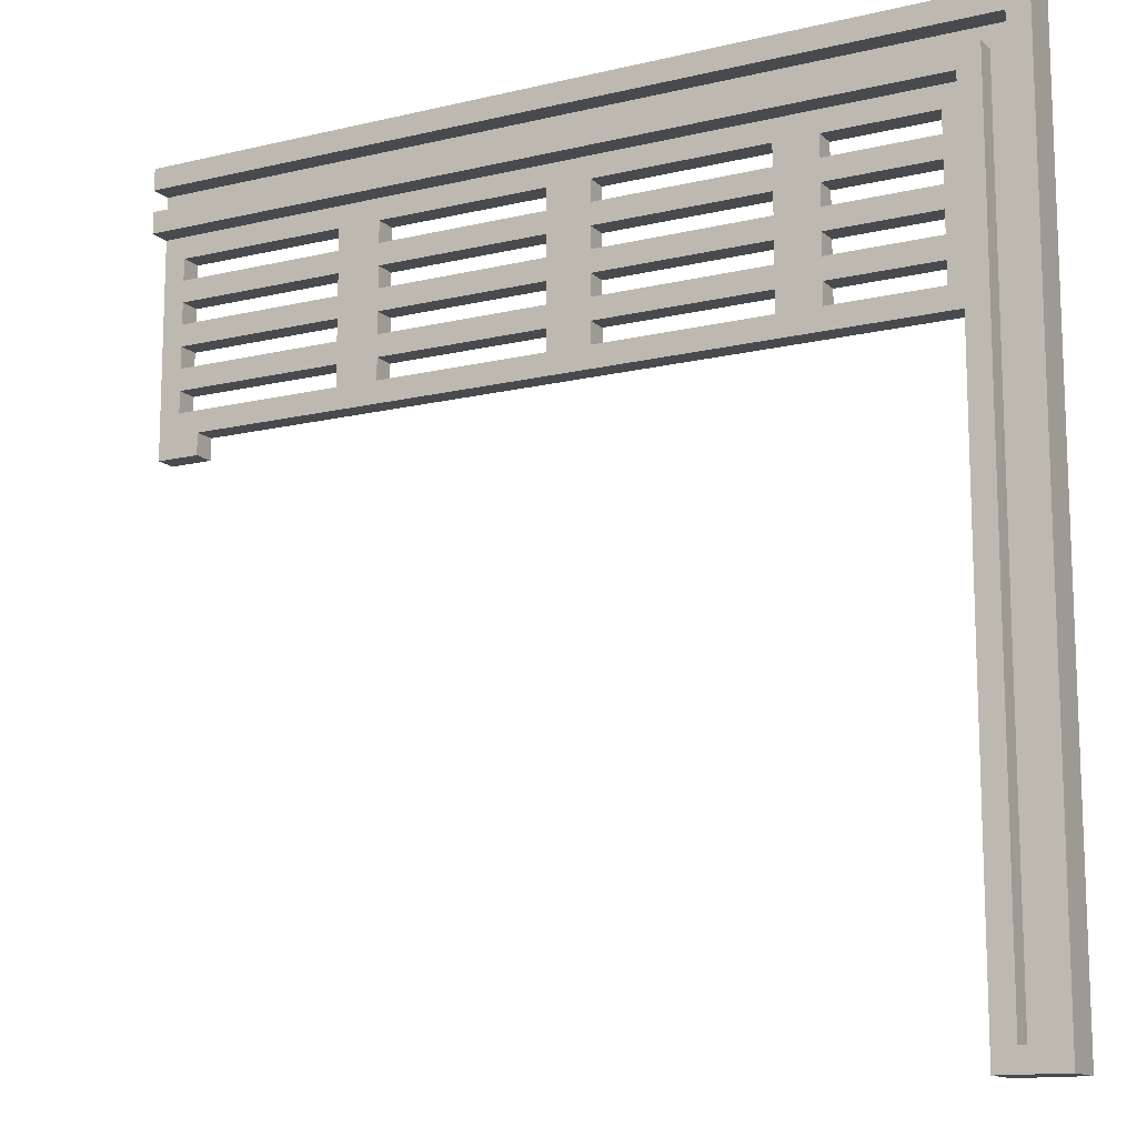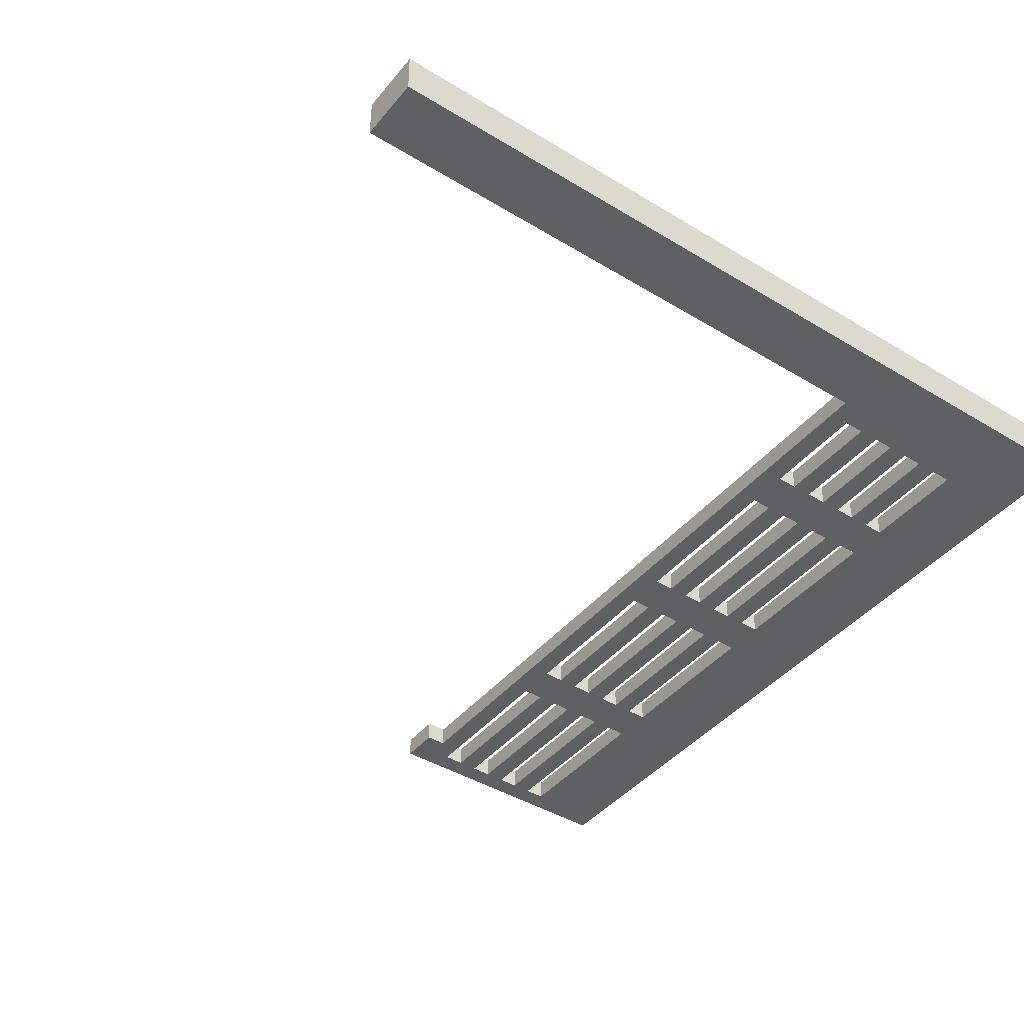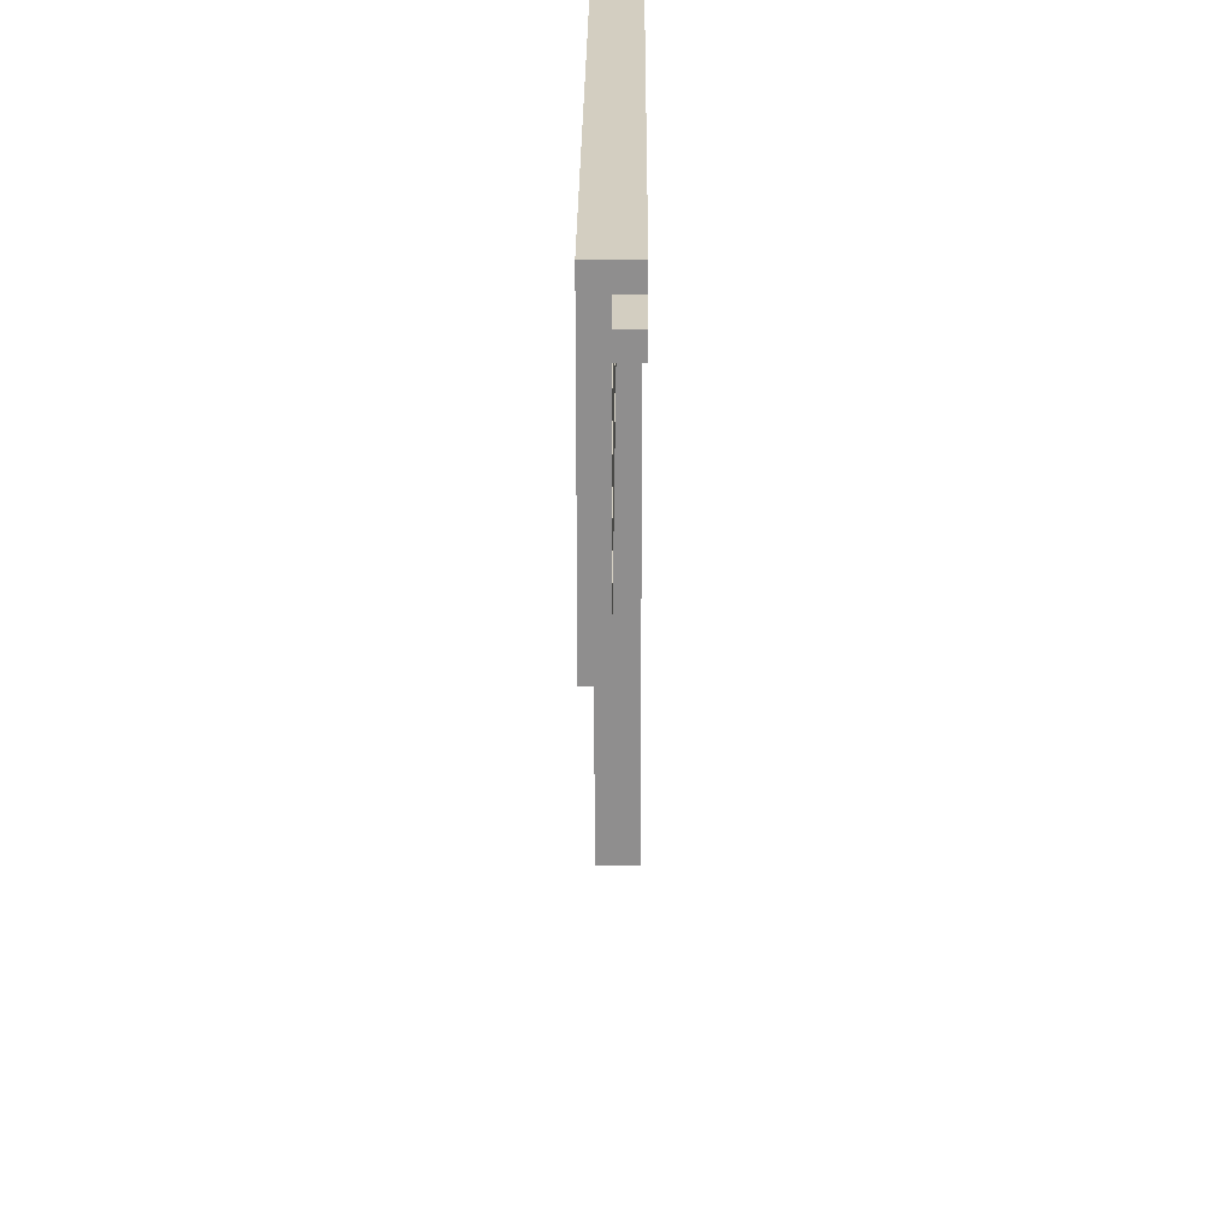
<metadata>
{"format":"obj","ext":"obj","renderer":"f3d","projection":"perspective","resolution":1024,"background":"white","views":[{"elev":-13.4,"azim":28.4,"up":"+Y"},{"elev":-42.5,"azim":54.0,"up":"+Z"},{"elev":24.9,"azim":-89.7,"up":"+Y"}]}
</metadata>
<code>
o
v -2 2.7 0
v -2 2.7 -0.1
v -2 2.8 0
v -2 2.8 -0.1
v -2 3.7 0.1
v -2 3.7 0
v -2 3.7 -0.1
v -2 3.8 0.1
v -2 3.8 0
v -2 3.9 0.1
v -2 3.9 0
v -2 4 0.1
v -2 4 0
v -2 4 -0.1
v -1.1 2.9 0
v -1.1 2.9 -0.1
v -1.1 3 0
v -1.1 3 -0.1
v -1.1 3.1 0
v -1.1 3.1 -0.1
v -1.1 3.2 0
v -1.1 3.2 -0.1
v -1.1 3.3 0
v -1.1 3.3 -0.1
v -1.1 3.4 0
v -1.1 3.4 -0.1
v -1.1 3.5 0
v -1.1 3.5 -0.1
v -1.1 3.6 0
v -1.1 3.6 -0.1
v -0.1 2.9 0
v -0.1 2.9 -0.1
v -0.1 3 0
v -0.1 3 -0.1
v -0.1 3.1 0
v -0.1 3.1 -0.1
v -0.1 3.2 0
v -0.1 3.2 -0.1
v -0.1 3.3 0
v -0.1 3.3 -0.1
v -0.1 3.4 0
v -0.1 3.4 -0.1
v -0.1 3.5 0
v -0.1 3.5 -0.1
v -0.1 3.6 0
v -0.1 3.6 -0.1
v 0.9 2.9 0
v 0.9 2.9 -0.1
v 0.9 3 0
v 0.9 3 -0.1
v 0.9 3.1 0
v 0.9 3.1 -0.1
v 0.9 3.2 0
v 0.9 3.2 -0.1
v 0.9 3.3 0
v 0.9 3.3 -0.1
v 0.9 3.4 0
v 0.9 3.4 -0.1
v 0.9 3.5 0
v 0.9 3.5 -0.1
v 0.9 3.6 0
v 0.9 3.6 -0.1
v 1.6 2.9 0
v 1.6 2.9 -0.1
v 1.6 3 0
v 1.6 3 -0.1
v 1.6 3.1 0
v 1.6 3.1 -0.1
v 1.6 3.2 0
v 1.6 3.2 -0.1
v 1.6 3.3 0
v 1.6 3.3 -0.1
v 1.6 3.4 0
v 1.6 3.4 -0.1
v 1.6 3.5 0
v 1.6 3.5 -0.1
v 1.6 3.6 0
v 1.6 3.6 -0.1
v 1.7 0 0.1
v 1.7 0 0
v 1.7 0 -0.1
v 1.7 2.8 0
v 1.7 2.8 -0.1
v 1.7 3.7 0.1
v 1.7 3.7 0
v 1.9 0.1 0.1
v 1.9 0.1 0
v 1.9 3.9 0.1
v 1.9 3.9 0
v -1.9 2.9 0
v -1.9 2.9 -0.1
v -1.9 3 0
v -1.9 3 -0.1
v -1.9 3.1 0
v -1.9 3.1 -0.1
v -1.9 3.2 0
v -1.9 3.2 -0.1
v -1.9 3.3 0
v -1.9 3.3 -0.1
v -1.9 3.4 0
v -1.9 3.4 -0.1
v -1.9 3.5 0
v -1.9 3.5 -0.1
v -1.9 3.6 0
v -1.9 3.6 -0.1
v -1.8 2.7 0
v -1.8 2.7 -0.1
v -1.8 2.8 0
v -1.8 2.8 -0.1
v -0.9 2.9 0
v -0.9 2.9 -0.1
v -0.9 3 0
v -0.9 3 -0.1
v -0.9 3.1 0
v -0.9 3.1 -0.1
v -0.9 3.2 0
v -0.9 3.2 -0.1
v -0.9 3.3 0
v -0.9 3.3 -0.1
v -0.9 3.4 0
v -0.9 3.4 -0.1
v -0.9 3.5 0
v -0.9 3.5 -0.1
v -0.9 3.6 0
v -0.9 3.6 -0.1
v 0.1 2.9 0
v 0.1 2.9 -0.1
v 0.1 3 0
v 0.1 3 -0.1
v 0.1 3.1 0
v 0.1 3.1 -0.1
v 0.1 3.2 0
v 0.1 3.2 -0.1
v 0.1 3.3 0
v 0.1 3.3 -0.1
v 0.1 3.4 0
v 0.1 3.4 -0.1
v 0.1 3.5 0
v 0.1 3.5 -0.1
v 0.1 3.6 0
v 0.1 3.6 -0.1
v 1.1 2.9 0
v 1.1 2.9 -0.1
v 1.1 3 0
v 1.1 3 -0.1
v 1.1 3.1 0
v 1.1 3.1 -0.1
v 1.1 3.2 0
v 1.1 3.2 -0.1
v 1.1 3.3 0
v 1.1 3.3 -0.1
v 1.1 3.4 0
v 1.1 3.4 -0.1
v 1.1 3.5 0
v 1.1 3.5 -0.1
v 1.1 3.6 0
v 1.1 3.6 -0.1
v 1.8 0.1 0.1
v 1.8 0.1 0
v 1.8 3.8 0.1
v 1.8 3.8 0
v 2 0 0.1
v 2 0 0
v 2 0 -0.1
v 2 4 0.1
v 2 4 0
v 2 4 -0.1
v -2 3.7 0.1
v -2 3.8 0.1
v -2 3.9 0.1
v -2 4 0.1
v 1.7 0 0.1
v 1.7 3.7 0.1
v 1.8 0.1 0.1
v 1.8 3.8 0.1
v 1.9 0.1 0.1
v 1.9 3.9 0.1
v 2 0 0.1
v 2 4 0.1
v -2 2.7 0
v -2 2.8 0
v -2 3.7 0
v -2 3.8 0
v -2 3.9 0
v -1.9 2.9 0
v -1.9 3 0
v -1.9 3.1 0
v -1.9 3.2 0
v -1.9 3.3 0
v -1.9 3.4 0
v -1.9 3.5 0
v -1.9 3.6 0
v -1.8 2.7 0
v -1.8 2.8 0
v -1.1 2.9 0
v -1.1 3 0
v -1.1 3.1 0
v -1.1 3.2 0
v -1.1 3.3 0
v -1.1 3.4 0
v -1.1 3.5 0
v -1.1 3.6 0
v -0.9 2.9 0
v -0.9 3 0
v -0.9 3.1 0
v -0.9 3.2 0
v -0.9 3.3 0
v -0.9 3.4 0
v -0.9 3.5 0
v -0.9 3.6 0
v -0.1 2.9 0
v -0.1 3 0
v -0.1 3.1 0
v -0.1 3.2 0
v -0.1 3.3 0
v -0.1 3.4 0
v -0.1 3.5 0
v -0.1 3.6 0
v 0.1 2.9 0
v 0.1 3 0
v 0.1 3.1 0
v 0.1 3.2 0
v 0.1 3.3 0
v 0.1 3.4 0
v 0.1 3.5 0
v 0.1 3.6 0
v 0.9 2.9 0
v 0.9 3 0
v 0.9 3.1 0
v 0.9 3.2 0
v 0.9 3.3 0
v 0.9 3.4 0
v 0.9 3.5 0
v 0.9 3.6 0
v 1.1 2.9 0
v 1.1 3 0
v 1.1 3.1 0
v 1.1 3.2 0
v 1.1 3.3 0
v 1.1 3.4 0
v 1.1 3.5 0
v 1.1 3.6 0
v 1.6 2.9 0
v 1.6 3 0
v 1.6 3.1 0
v 1.6 3.2 0
v 1.6 3.3 0
v 1.6 3.4 0
v 1.6 3.5 0
v 1.6 3.6 0
v 1.7 2.8 0
v 1.7 3.7 0
v 1.8 0.1 0
v 1.8 3.8 0
v 1.9 0.1 0
v 1.9 3.9 0
v -2 2.7 -0.1
v -2 2.8 -0.1
v -2 3.7 -0.1
v -2 4 -0.1
v -1.9 2.9 -0.1
v -1.9 3 -0.1
v -1.9 3.1 -0.1
v -1.9 3.2 -0.1
v -1.9 3.3 -0.1
v -1.9 3.4 -0.1
v -1.9 3.5 -0.1
v -1.9 3.6 -0.1
v -1.8 2.7 -0.1
v -1.8 2.8 -0.1
v -1.1 2.9 -0.1
v -1.1 3 -0.1
v -1.1 3.1 -0.1
v -1.1 3.2 -0.1
v -1.1 3.3 -0.1
v -1.1 3.4 -0.1
v -1.1 3.5 -0.1
v -1.1 3.6 -0.1
v -0.9 2.9 -0.1
v -0.9 3 -0.1
v -0.9 3.1 -0.1
v -0.9 3.2 -0.1
v -0.9 3.3 -0.1
v -0.9 3.4 -0.1
v -0.9 3.5 -0.1
v -0.9 3.6 -0.1
v -0.1 2.9 -0.1
v -0.1 3 -0.1
v -0.1 3.1 -0.1
v -0.1 3.2 -0.1
v -0.1 3.3 -0.1
v -0.1 3.4 -0.1
v -0.1 3.5 -0.1
v -0.1 3.6 -0.1
v 0.1 2.9 -0.1
v 0.1 3 -0.1
v 0.1 3.1 -0.1
v 0.1 3.2 -0.1
v 0.1 3.3 -0.1
v 0.1 3.4 -0.1
v 0.1 3.5 -0.1
v 0.1 3.6 -0.1
v 0.9 2.9 -0.1
v 0.9 3 -0.1
v 0.9 3.1 -0.1
v 0.9 3.2 -0.1
v 0.9 3.3 -0.1
v 0.9 3.4 -0.1
v 0.9 3.5 -0.1
v 0.9 3.6 -0.1
v 1.1 2.9 -0.1
v 1.1 3 -0.1
v 1.1 3.1 -0.1
v 1.1 3.2 -0.1
v 1.1 3.3 -0.1
v 1.1 3.4 -0.1
v 1.1 3.5 -0.1
v 1.1 3.6 -0.1
v 1.6 2.9 -0.1
v 1.6 3 -0.1
v 1.6 3.1 -0.1
v 1.6 3.2 -0.1
v 1.6 3.3 -0.1
v 1.6 3.4 -0.1
v 1.6 3.5 -0.1
v 1.6 3.6 -0.1
v 1.7 0 -0.1
v 1.7 2.8 -0.1
v 1.7 3.7 -0.1
v 2 0 -0.1
v 2 4 -0.1
v 1.7 0 0.1
v 2 0 0.1
v 1.7 0 0
v 2 0 0
v 1.7 0 -0.1
v 2 0 -0.1
v -2 2.7 0
v -1.8 2.7 0
v -2 2.7 -0.1
v -1.8 2.7 -0.1
v -1.8 2.8 0
v 1.7 2.8 0
v -1.8 2.8 -0.1
v 1.7 2.8 -0.1
v -1.9 3 0
v -1.1 3 0
v -0.9 3 0
v -0.1 3 0
v 0.1 3 0
v 0.9 3 0
v 1.1 3 0
v 1.6 3 0
v -1.9 3 -0.1
v -1.1 3 -0.1
v -0.9 3 -0.1
v -0.1 3 -0.1
v 0.1 3 -0.1
v 0.9 3 -0.1
v 1.1 3 -0.1
v 1.6 3 -0.1
v -1.9 3.2 0
v -1.1 3.2 0
v -0.9 3.2 0
v -0.1 3.2 0
v 0.1 3.2 0
v 0.9 3.2 0
v 1.1 3.2 0
v 1.6 3.2 0
v -1.9 3.2 -0.1
v -1.1 3.2 -0.1
v -0.9 3.2 -0.1
v -0.1 3.2 -0.1
v 0.1 3.2 -0.1
v 0.9 3.2 -0.1
v 1.1 3.2 -0.1
v 1.6 3.2 -0.1
v -1.9 3.4 0
v -1.1 3.4 0
v -0.9 3.4 0
v -0.1 3.4 0
v 0.1 3.4 0
v 0.9 3.4 0
v 1.1 3.4 0
v 1.6 3.4 0
v -1.9 3.4 -0.1
v -1.1 3.4 -0.1
v -0.9 3.4 -0.1
v -0.1 3.4 -0.1
v 0.1 3.4 -0.1
v 0.9 3.4 -0.1
v 1.1 3.4 -0.1
v 1.6 3.4 -0.1
v -1.9 3.6 0
v -1.1 3.6 0
v -0.9 3.6 0
v -0.1 3.6 0
v 0.1 3.6 0
v 0.9 3.6 0
v 1.1 3.6 0
v 1.6 3.6 0
v -1.9 3.6 -0.1
v -1.1 3.6 -0.1
v -0.9 3.6 -0.1
v -0.1 3.6 -0.1
v 0.1 3.6 -0.1
v 0.9 3.6 -0.1
v 1.1 3.6 -0.1
v 1.6 3.6 -0.1
v -2 3.7 0.1
v 1.7 3.7 0.1
v -2 3.7 0
v 1.7 3.7 0
v -2 3.9 0.1
v 1.9 3.9 0.1
v -2 3.9 0
v 1.9 3.9 0
v 1.8 0.1 0.1
v 1.9 0.1 0.1
v 1.8 0.1 0
v 1.9 0.1 0
v -1.9 2.9 0
v -1.1 2.9 0
v -0.9 2.9 0
v -0.1 2.9 0
v 0.1 2.9 0
v 0.9 2.9 0
v 1.1 2.9 0
v 1.6 2.9 0
v -1.9 2.9 -0.1
v -1.1 2.9 -0.1
v -0.9 2.9 -0.1
v -0.1 2.9 -0.1
v 0.1 2.9 -0.1
v 0.9 2.9 -0.1
v 1.1 2.9 -0.1
v 1.6 2.9 -0.1
v -1.9 3.1 0
v -1.1 3.1 0
v -0.9 3.1 0
v -0.1 3.1 0
v 0.1 3.1 0
v 0.9 3.1 0
v 1.1 3.1 0
v 1.6 3.1 0
v -1.9 3.1 -0.1
v -1.1 3.1 -0.1
v -0.9 3.1 -0.1
v -0.1 3.1 -0.1
v 0.1 3.1 -0.1
v 0.9 3.1 -0.1
v 1.1 3.1 -0.1
v 1.6 3.1 -0.1
v -1.9 3.3 0
v -1.1 3.3 0
v -0.9 3.3 0
v -0.1 3.3 0
v 0.1 3.3 0
v 0.9 3.3 0
v 1.1 3.3 0
v 1.6 3.3 0
v -1.9 3.3 -0.1
v -1.1 3.3 -0.1
v -0.9 3.3 -0.1
v -0.1 3.3 -0.1
v 0.1 3.3 -0.1
v 0.9 3.3 -0.1
v 1.1 3.3 -0.1
v 1.6 3.3 -0.1
v -1.9 3.5 0
v -1.1 3.5 0
v -0.9 3.5 0
v -0.1 3.5 0
v 0.1 3.5 0
v 0.9 3.5 0
v 1.1 3.5 0
v 1.6 3.5 0
v -1.9 3.5 -0.1
v -1.1 3.5 -0.1
v -0.9 3.5 -0.1
v -0.1 3.5 -0.1
v 0.1 3.5 -0.1
v 0.9 3.5 -0.1
v 1.1 3.5 -0.1
v 1.6 3.5 -0.1
v -2 3.8 0.1
v 1.8 3.8 0.1
v -2 3.8 0
v 1.8 3.8 0
v -2 4 0.1
v 2 4 0.1
v -2 4 0
v 2 4 0
v -2 4 -0.1
v 2 4 -0.1
f 3 2 1
f 4 2 3
f 6 4 3
f 7 4 6
f 8 6 5
f 9 7 6
f 9 6 8
f 11 7 9
f 12 11 10
f 13 7 11
f 13 11 12
f 14 7 13
f 17 16 15
f 18 16 17
f 21 20 19
f 22 20 21
f 25 24 23
f 26 24 25
f 29 28 27
f 30 28 29
f 33 32 31
f 34 32 33
f 37 36 35
f 38 36 37
f 41 40 39
f 42 40 41
f 45 44 43
f 46 44 45
f 49 48 47
f 50 48 49
f 53 52 51
f 54 52 53
f 57 56 55
f 58 56 57
f 61 60 59
f 62 60 61
f 65 64 63
f 66 64 65
f 69 68 67
f 70 68 69
f 73 72 71
f 74 72 73
f 77 76 75
f 78 76 77
f 82 80 79
f 82 81 80
f 83 81 82
f 84 82 79
f 85 82 84
f 88 87 86
f 89 87 88
f 90 91 92
f 92 91 93
f 94 95 96
f 96 95 97
f 98 99 100
f 100 99 101
f 102 103 104
f 104 103 105
f 106 107 108
f 108 107 109
f 110 111 112
f 112 111 113
f 114 115 116
f 116 115 117
f 118 119 120
f 120 119 121
f 122 123 124
f 124 123 125
f 126 127 128
f 128 127 129
f 130 131 132
f 132 131 133
f 134 135 136
f 136 135 137
f 138 139 140
f 140 139 141
f 142 143 144
f 144 143 145
f 146 147 148
f 148 147 149
f 150 151 152
f 152 151 153
f 154 155 156
f 156 155 157
f 158 159 160
f 160 159 161
f 162 163 165
f 163 164 166
f 165 163 166
f 166 164 167
f 173 169 168
f 174 173 172
f 175 169 173
f 175 173 174
f 176 174 172
f 177 171 170
f 178 176 172
f 178 177 176
f 179 171 177
f 179 177 178
f 185 182 181
f 186 182 185
f 187 182 186
f 188 182 187
f 189 182 188
f 190 182 189
f 191 182 190
f 192 182 191
f 193 181 180
f 194 185 181
f 194 181 193
f 195 185 194
f 196 187 186
f 197 187 196
f 198 189 188
f 199 189 198
f 200 191 190
f 201 191 200
f 202 182 192
f 203 201 200
f 203 202 201
f 203 199 198
f 203 195 194
f 203 200 199
f 203 197 196
f 203 198 197
f 203 196 195
f 204 202 203
f 205 202 204
f 206 202 205
f 207 202 206
f 208 202 207
f 209 202 208
f 210 182 202
f 210 202 209
f 211 203 194
f 212 205 204
f 213 205 212
f 214 207 206
f 215 207 214
f 216 209 208
f 217 209 216
f 218 182 210
f 219 215 214
f 219 218 217
f 219 217 216
f 219 213 212
f 219 216 215
f 219 211 194
f 219 214 213
f 219 212 211
f 220 218 219
f 221 218 220
f 222 218 221
f 223 218 222
f 224 218 223
f 225 218 224
f 226 182 218
f 226 218 225
f 227 219 194
f 228 221 220
f 229 221 228
f 230 223 222
f 231 223 230
f 232 225 224
f 233 225 232
f 234 182 226
f 235 231 230
f 235 234 233
f 235 233 232
f 235 229 228
f 235 232 231
f 235 227 194
f 235 230 229
f 235 228 227
f 236 234 235
f 237 234 236
f 238 234 237
f 239 234 238
f 240 234 239
f 241 234 240
f 242 182 234
f 242 234 241
f 243 235 194
f 244 237 236
f 245 237 244
f 246 239 238
f 247 239 246
f 248 241 240
f 249 241 248
f 250 182 242
f 251 247 246
f 251 250 249
f 251 249 248
f 251 245 244
f 251 248 247
f 251 243 194
f 251 246 245
f 251 244 243
f 252 182 250
f 252 250 251
f 254 184 183
f 255 254 253
f 256 184 254
f 256 254 255
f 258 259 261
f 261 259 262
f 262 259 263
f 263 259 264
f 264 259 265
f 265 259 266
f 266 259 267
f 267 259 268
f 257 258 269
f 258 261 270
f 269 258 270
f 270 261 271
f 262 263 272
f 272 263 273
f 264 265 274
f 274 265 275
f 266 267 276
f 276 267 277
f 268 259 278
f 276 277 279
f 277 278 279
f 274 275 279
f 270 271 279
f 275 276 279
f 272 273 279
f 273 274 279
f 271 272 279
f 279 278 280
f 280 278 281
f 281 278 282
f 282 278 283
f 283 278 284
f 284 278 285
f 278 259 286
f 285 278 286
f 270 279 287
f 280 281 288
f 288 281 289
f 282 283 290
f 290 283 291
f 284 285 292
f 292 285 293
f 286 259 294
f 290 291 295
f 293 294 295
f 292 293 295
f 288 289 295
f 291 292 295
f 270 287 295
f 289 290 295
f 287 288 295
f 295 294 296
f 296 294 297
f 297 294 298
f 298 294 299
f 299 294 300
f 300 294 301
f 294 259 302
f 301 294 302
f 270 295 303
f 296 297 304
f 304 297 305
f 298 299 306
f 306 299 307
f 300 301 308
f 308 301 309
f 302 259 310
f 306 307 311
f 309 310 311
f 308 309 311
f 304 305 311
f 307 308 311
f 270 303 311
f 305 306 311
f 303 304 311
f 311 310 312
f 312 310 313
f 313 310 314
f 314 310 315
f 315 310 316
f 316 310 317
f 310 259 318
f 317 310 318
f 270 311 319
f 312 313 320
f 320 313 321
f 314 315 322
f 322 315 323
f 316 317 324
f 324 317 325
f 318 259 326
f 322 323 328
f 325 326 328
f 324 325 328
f 320 321 328
f 323 324 328
f 270 319 328
f 321 322 328
f 319 320 328
f 326 259 329
f 259 260 329
f 328 326 329
f 327 328 330
f 328 329 330
f 329 260 331
f 330 329 331
f 334 333 332
f 335 333 334
f 336 335 334
f 337 335 336
f 340 339 338
f 341 339 340
f 344 343 342
f 345 343 344
f 354 347 346
f 355 347 354
f 356 349 348
f 357 349 356
f 358 351 350
f 359 351 358
f 360 353 352
f 361 353 360
f 370 363 362
f 371 363 370
f 372 365 364
f 373 365 372
f 374 367 366
f 375 367 374
f 376 369 368
f 377 369 376
f 386 379 378
f 387 379 386
f 388 381 380
f 389 381 388
f 390 383 382
f 391 383 390
f 392 385 384
f 393 385 392
f 402 395 394
f 403 395 402
f 404 397 396
f 405 397 404
f 406 399 398
f 407 399 406
f 408 401 400
f 409 401 408
f 412 411 410
f 413 411 412
f 416 415 414
f 417 415 416
f 418 419 420
f 420 419 421
f 422 423 430
f 430 423 431
f 424 425 432
f 432 425 433
f 426 427 434
f 434 427 435
f 428 429 436
f 436 429 437
f 438 439 446
f 446 439 447
f 440 441 448
f 448 441 449
f 442 443 450
f 450 443 451
f 444 445 452
f 452 445 453
f 454 455 462
f 462 455 463
f 456 457 464
f 464 457 465
f 458 459 466
f 466 459 467
f 460 461 468
f 468 461 469
f 470 471 478
f 478 471 479
f 472 473 480
f 480 473 481
f 474 475 482
f 482 475 483
f 476 477 484
f 484 477 485
f 486 487 488
f 488 487 489
f 490 491 492
f 492 491 493
f 492 493 494
f 494 493 495

</code>
